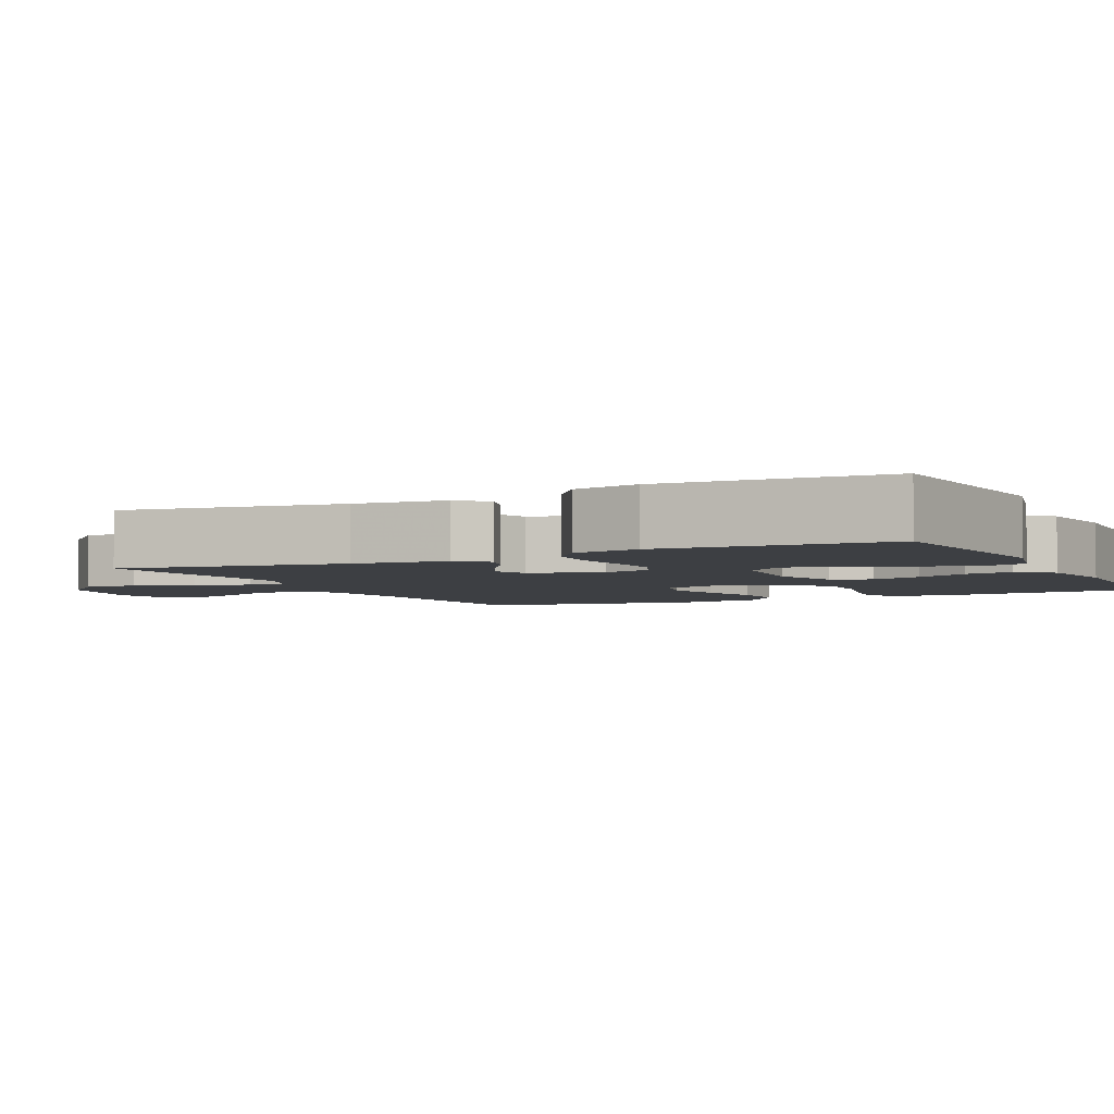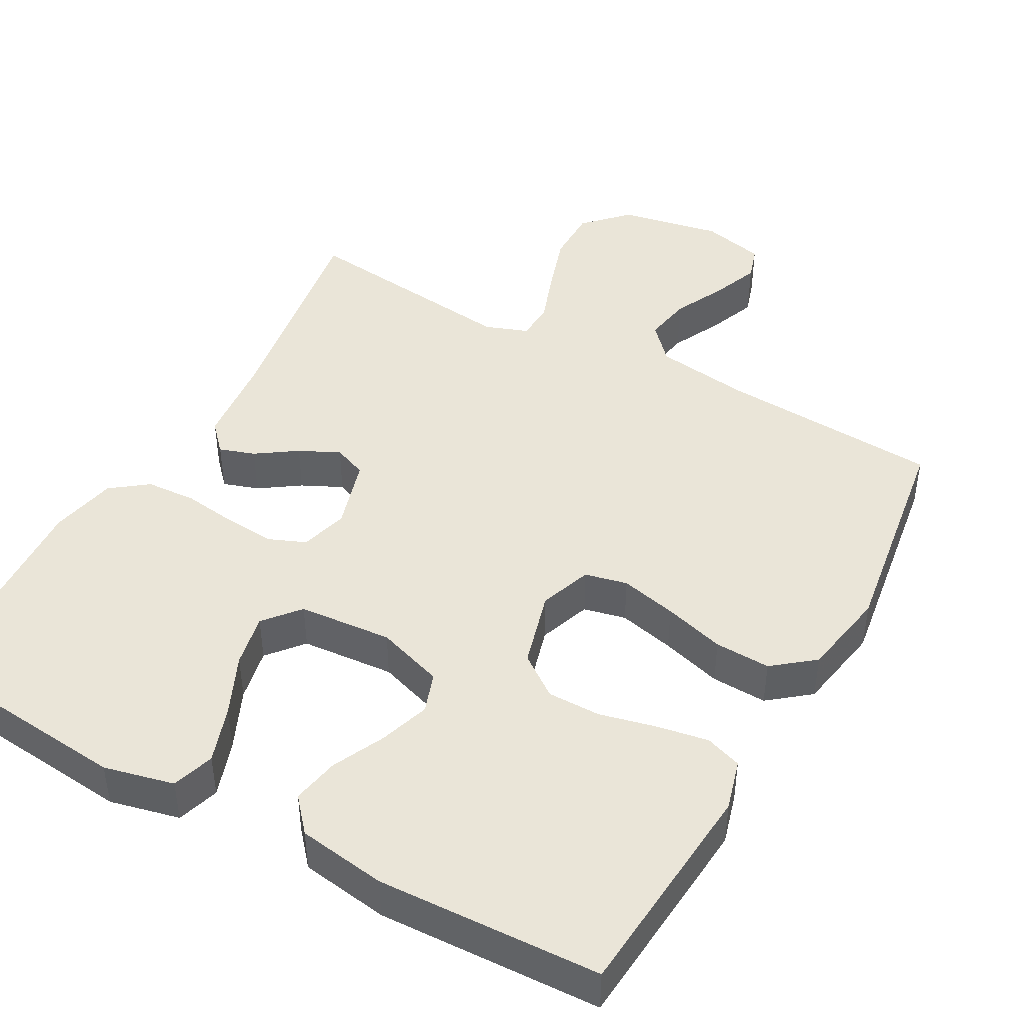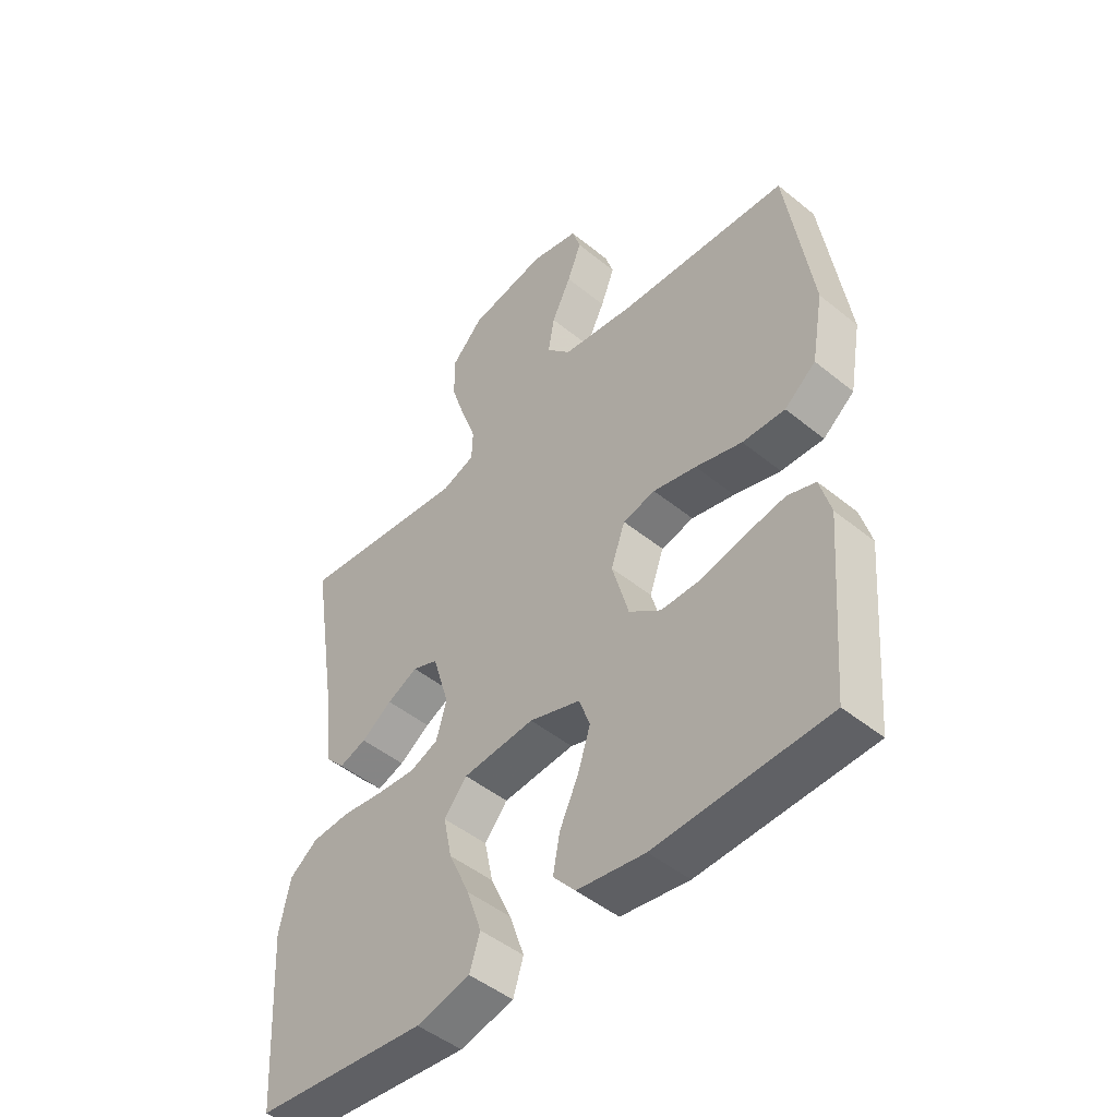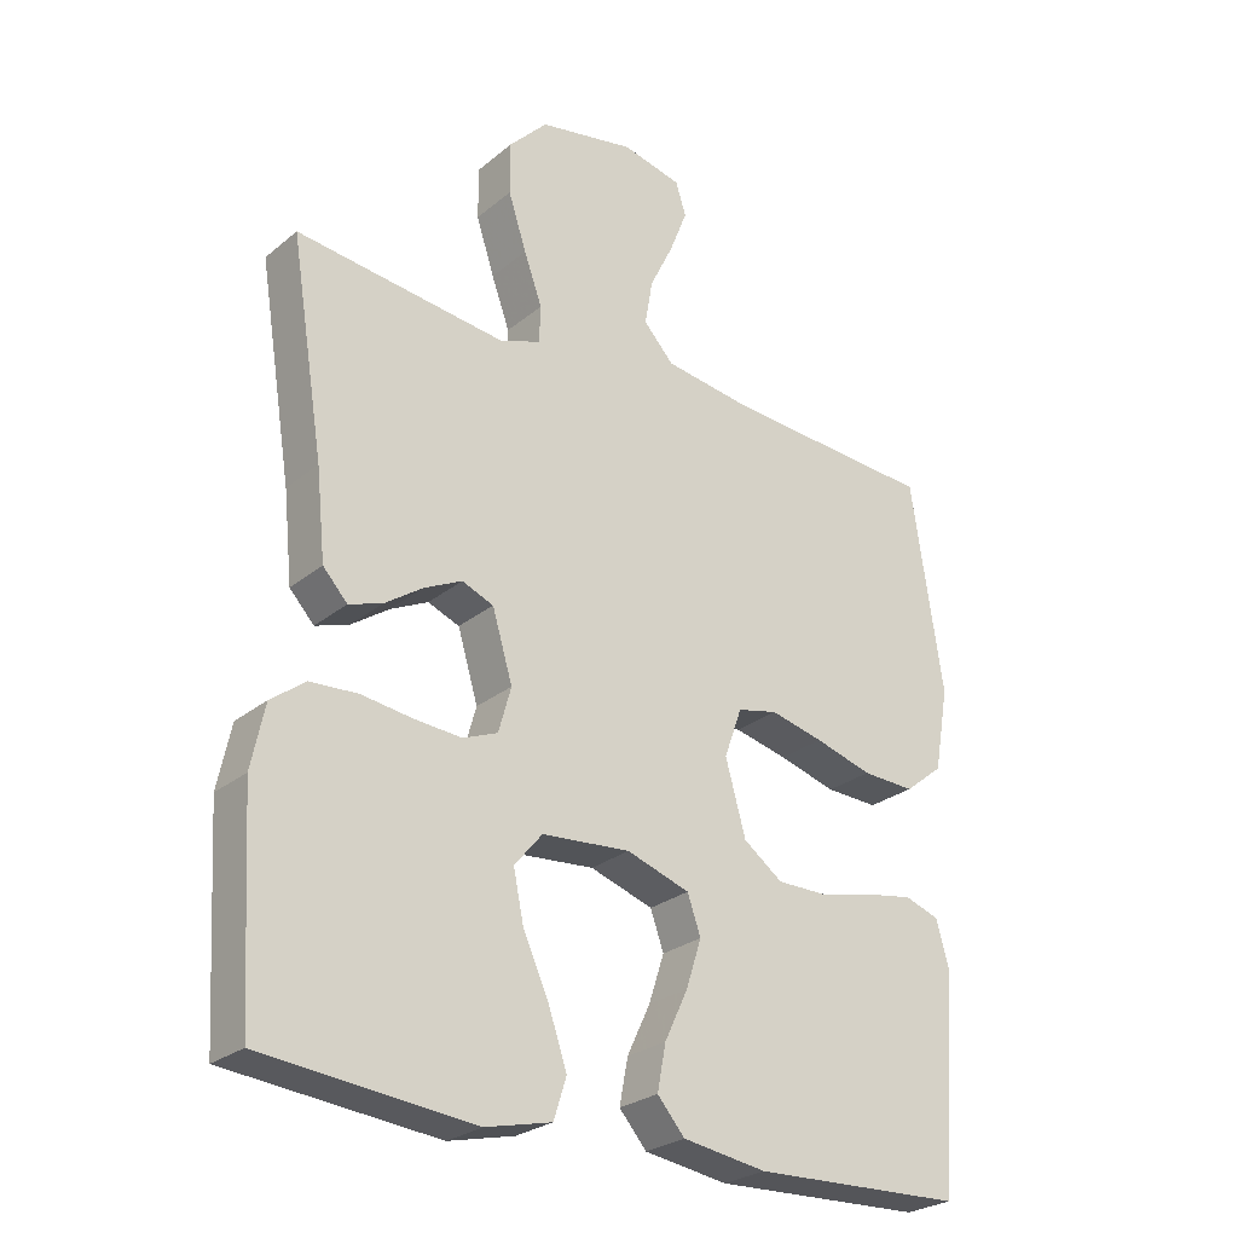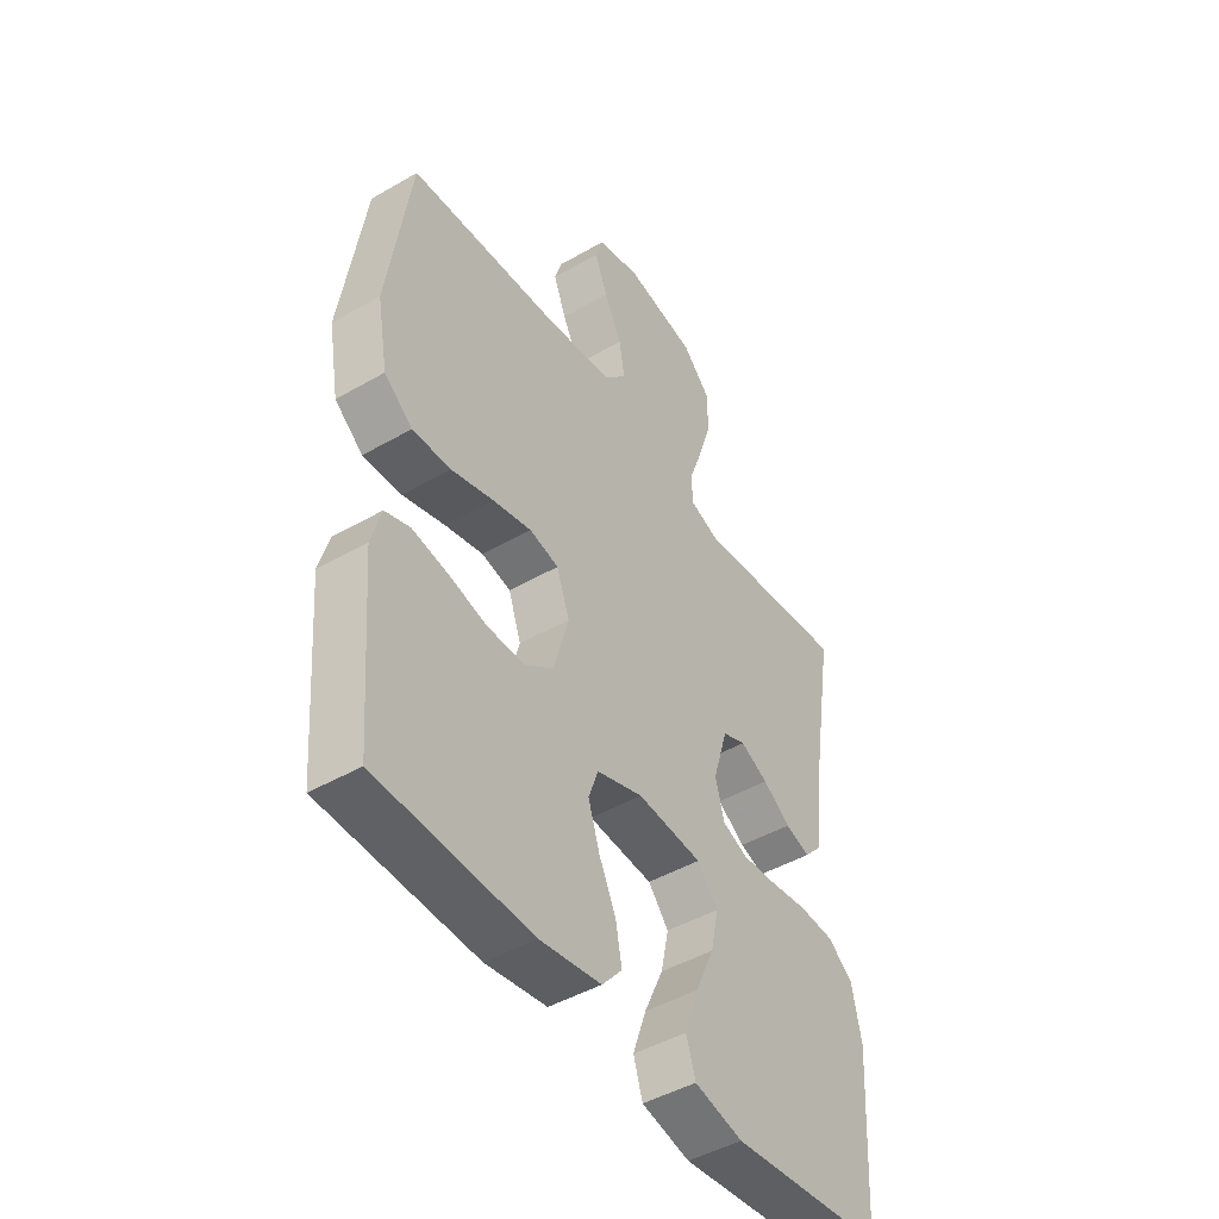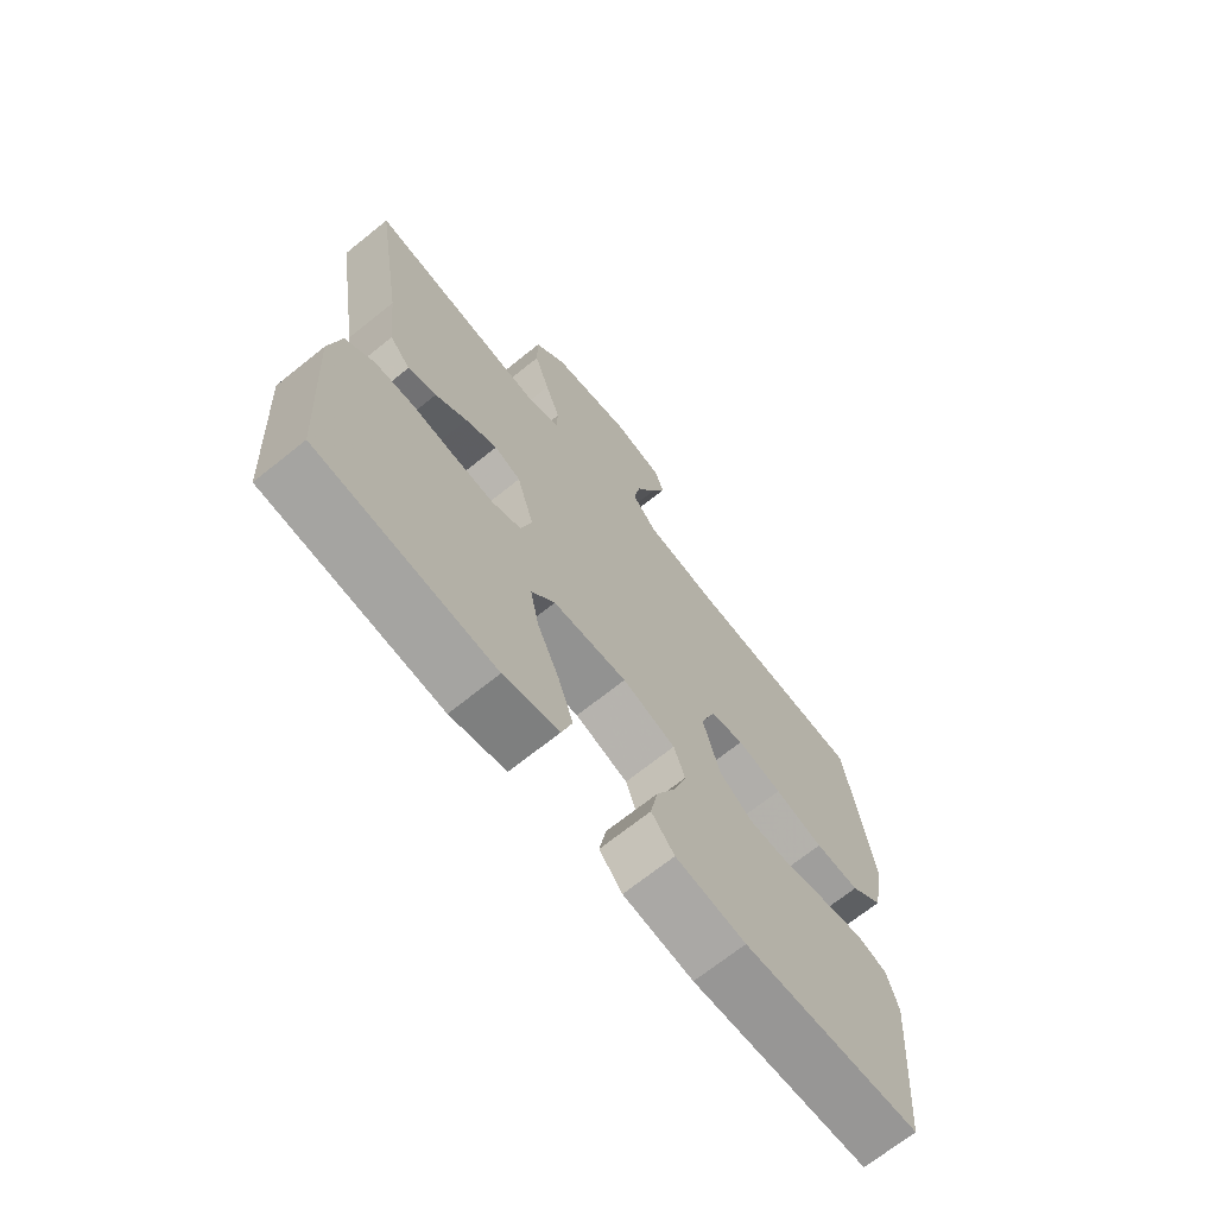
<metadata>
{"format":"obj","ext":"obj","renderer":"f3d","projection":"perspective","resolution":1024,"background":"white","views":[{"elev":-3.9,"azim":116.1,"up":"+Y"},{"elev":44.6,"azim":-151.0,"up":"+Y"},{"elev":-47.8,"azim":-132.4,"up":"+Z"},{"elev":-26.4,"azim":141.7,"up":"+Z"},{"elev":-46.0,"azim":-56.5,"up":"+Z"},{"elev":-69.5,"azim":128.8,"up":"+Z"}]}
</metadata>
<code>
v -0.5 0.07 0.5
v -0.2 0.07 0.519
v -0.073 0.07 0.537
v -0.03 0.07 0.584
v -0.041 0.07 0.648
v -0.075 0.07 0.718
v -0.1 0.07 0.782
v -0.085 0.07 0.829
v 0 0.07 0.849
v 0.137 0.07 0.823
v 0.192 0.07 0.766
v 0.192 0.07 0.691
v 0.166 0.07 0.611
v 0.14 0.07 0.539
v 0.142 0.07 0.486
v 0.2 0.07 0.465
v 0.5 0.07 0.5
v 0.452 0.07 0.2
v 0.439 0.07 0.074
v 0.404 0.07 0.036
v 0.356 0.07 0.052
v 0.302 0.07 0.089
v 0.248 0.07 0.115
v 0.203 0.07 0.097
v 0.174 0.07 0
v 0.192 0.07 -0.064
v 0.241 0.07 -0.084
v 0.309 0.07 -0.079
v 0.382 0.07 -0.069
v 0.45 0.07 -0.073
v 0.499 0.07 -0.11
v 0.518 0.07 -0.2
v 0.5 0.07 -0.5
v 0.2 0.07 -0.53
v 0.106 0.07 -0.508
v 0.088 0.07 -0.451
v 0.114 0.07 -0.375
v 0.151 0.07 -0.293
v 0.166 0.07 -0.221
v 0.126 0.07 -0.173
v 0 0.07 -0.163
v -0.09 0.07 -0.193
v -0.109 0.07 -0.247
v -0.087 0.07 -0.315
v -0.054 0.07 -0.385
v -0.042 0.07 -0.449
v -0.081 0.07 -0.494
v -0.2 0.07 -0.512
v -0.5 0.07 -0.5
v -0.524 0.07 -0.2
v -0.505 0.07 -0.132
v -0.456 0.07 -0.115
v -0.387 0.07 -0.127
v -0.311 0.07 -0.145
v -0.239 0.07 -0.145
v -0.183 0.07 -0.104
v -0.154 0.07 0
v -0.179 0.07 0.07
v -0.236 0.07 0.083
v -0.312 0.07 0.065
v -0.394 0.07 0.041
v -0.469 0.07 0.038
v -0.524 0.07 0.082
v -0.545 0.07 0.2
v -0.5 0 0.5
v -0.2 0 0.519
v -0.073 0 0.537
v -0.03 0 0.584
v -0.041 0 0.648
v -0.075 0 0.718
v -0.1 0 0.782
v -0.085 0 0.829
v 0 0 0.849
v 0.137 0 0.823
v 0.192 0 0.766
v 0.192 0 0.691
v 0.166 0 0.611
v 0.14 0 0.539
v 0.142 0 0.486
v 0.2 0 0.465
v 0.5 0 0.5
v 0.452 0 0.2
v 0.439 0 0.074
v 0.404 0 0.036
v 0.356 0 0.052
v 0.302 0 0.089
v 0.248 0 0.115
v 0.203 0 0.097
v 0.174 0 0
v 0.192 0 -0.064
v 0.241 0 -0.084
v 0.309 0 -0.079
v 0.382 0 -0.069
v 0.45 0 -0.073
v 0.499 0 -0.11
v 0.518 0 -0.2
v 0.5 0 -0.5
v 0.2 0 -0.53
v 0.106 0 -0.508
v 0.088 0 -0.451
v 0.114 0 -0.375
v 0.151 0 -0.293
v 0.166 0 -0.221
v 0.126 0 -0.173
v 0 0 -0.163
v -0.09 0 -0.193
v -0.109 0 -0.247
v -0.087 0 -0.315
v -0.054 0 -0.385
v -0.042 0 -0.449
v -0.081 0 -0.494
v -0.2 0 -0.512
v -0.5 0 -0.5
v -0.524 0 -0.2
v -0.505 0 -0.132
v -0.456 0 -0.115
v -0.387 0 -0.127
v -0.311 0 -0.145
v -0.239 0 -0.145
v -0.183 0 -0.104
v -0.154 0 0
v -0.179 0 0.07
v -0.236 0 0.083
v -0.312 0 0.065
v -0.394 0 0.041
v -0.469 0 0.038
v -0.524 0 0.082
v -0.545 0 0.2
f 64 1 2
f 63 64 2
f 62 63 2
f 61 62 2
f 60 61 2
f 59 60 2 3
f 58 59 3 4
f 57 58 4
f 52 53 54
f 51 52 54
f 50 51 54
f 49 50 54
f 48 49 54
f 47 48 54
f 46 47 54
f 45 46 54
f 44 45 54
f 43 44 54 55
f 42 43 55 56
f 36 37 38
f 35 36 38
f 34 35 38
f 33 34 38
f 32 33 38
f 31 32 38
f 30 31 38
f 29 30 38
f 28 29 38
f 27 28 38 39
f 26 27 39 40
f 20 21 22
f 19 20 22
f 18 19 22
f 18 22 23
f 17 18 23
f 16 17 23
f 15 16 23 24
f 12 13 14
f 11 12 14
f 10 11 14
f 9 10 14
f 8 9 14
f 7 8 14
f 6 7 14
f 5 6 14
f 4 5 14 15
f 15 24 25
f 4 15 25
f 57 4 25
f 57 25 26
f 56 57 26
f 42 56 26
f 41 42 26
f 26 40 41
f 66 65 128
f 66 128 127
f 66 127 126
f 66 126 125
f 66 125 124
f 67 66 124 123
f 68 67 123 122
f 68 122 121
f 118 117 116
f 118 116 115
f 118 115 114
f 118 114 113
f 118 113 112
f 118 112 111
f 118 111 110
f 118 110 109
f 118 109 108
f 119 118 108 107
f 120 119 107 106
f 102 101 100
f 102 100 99
f 102 99 98
f 102 98 97
f 102 97 96
f 102 96 95
f 102 95 94
f 102 94 93
f 102 93 92
f 103 102 92 91
f 104 103 91 90
f 86 85 84
f 86 84 83
f 86 83 82
f 87 86 82
f 87 82 81
f 87 81 80
f 88 87 80 79
f 78 77 76
f 78 76 75
f 78 75 74
f 78 74 73
f 78 73 72
f 78 72 71
f 78 71 70
f 78 70 69
f 79 78 69 68
f 89 88 79
f 89 79 68
f 89 68 121
f 90 89 121
f 90 121 120
f 90 120 106
f 90 106 105
f 105 104 90
f 1 65 66 2
f 2 66 67 3
f 3 67 68 4
f 4 68 69 5
f 5 69 70 6
f 6 70 71 7
f 7 71 72 8
f 8 72 73 9
f 9 73 74 10
f 10 74 75 11
f 11 75 76 12
f 12 76 77 13
f 13 77 78 14
f 14 78 79 15
f 15 79 80 16
f 16 80 81 17
f 17 81 82 18
f 18 82 83 19
f 19 83 84 20
f 20 84 85 21
f 21 85 86 22
f 22 86 87 23
f 23 87 88 24
f 24 88 89 25
f 25 89 90 26
f 26 90 91 27
f 27 91 92 28
f 28 92 93 29
f 29 93 94 30
f 30 94 95 31
f 31 95 96 32
f 32 96 97 33
f 33 97 98 34
f 34 98 99 35
f 35 99 100 36
f 36 100 101 37
f 37 101 102 38
f 38 102 103 39
f 39 103 104 40
f 40 104 105 41
f 41 105 106 42
f 42 106 107 43
f 43 107 108 44
f 44 108 109 45
f 45 109 110 46
f 46 110 111 47
f 47 111 112 48
f 48 112 113 49
f 49 113 114 50
f 50 114 115 51
f 51 115 116 52
f 52 116 117 53
f 53 117 118 54
f 54 118 119 55
f 55 119 120 56
f 56 120 121 57
f 57 121 122 58
f 58 122 123 59
f 59 123 124 60
f 60 124 125 61
f 61 125 126 62
f 62 126 127 63
f 63 127 128 64
f 64 128 65 1

</code>
